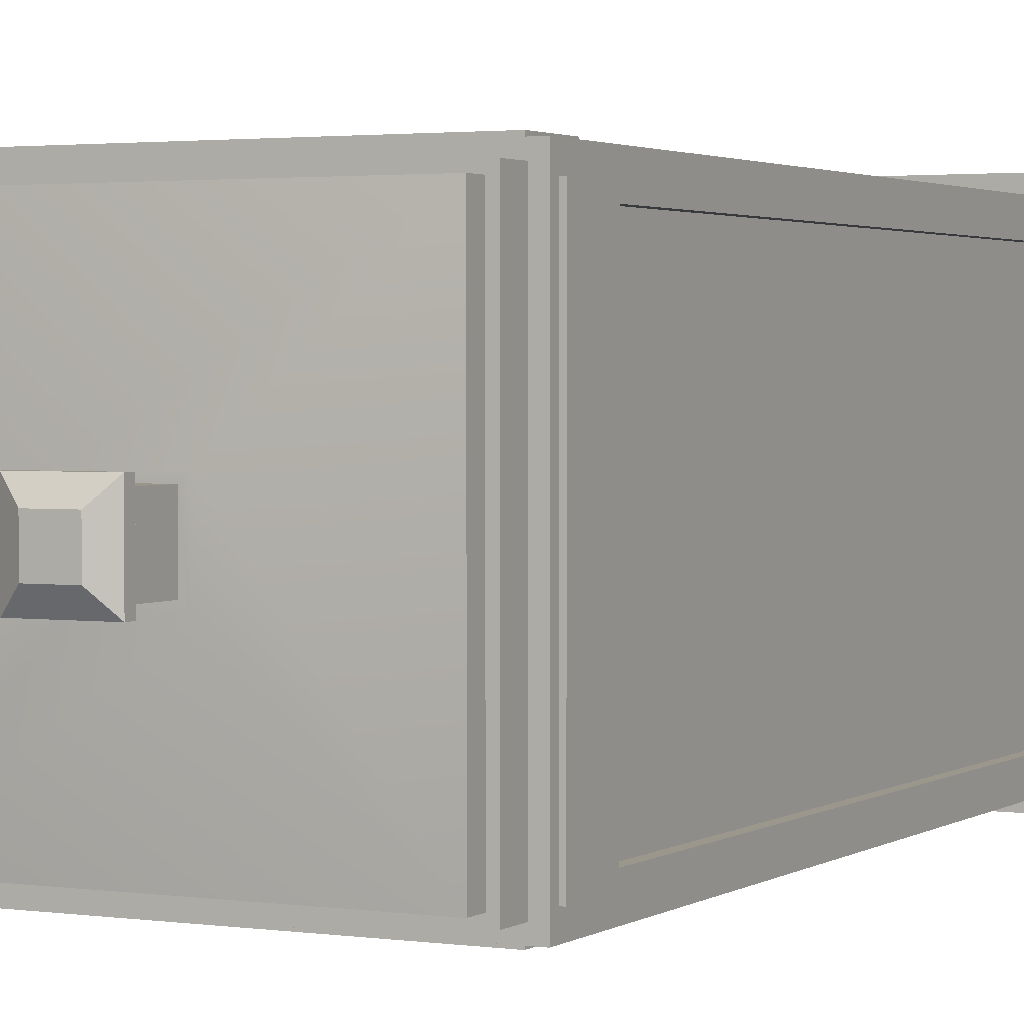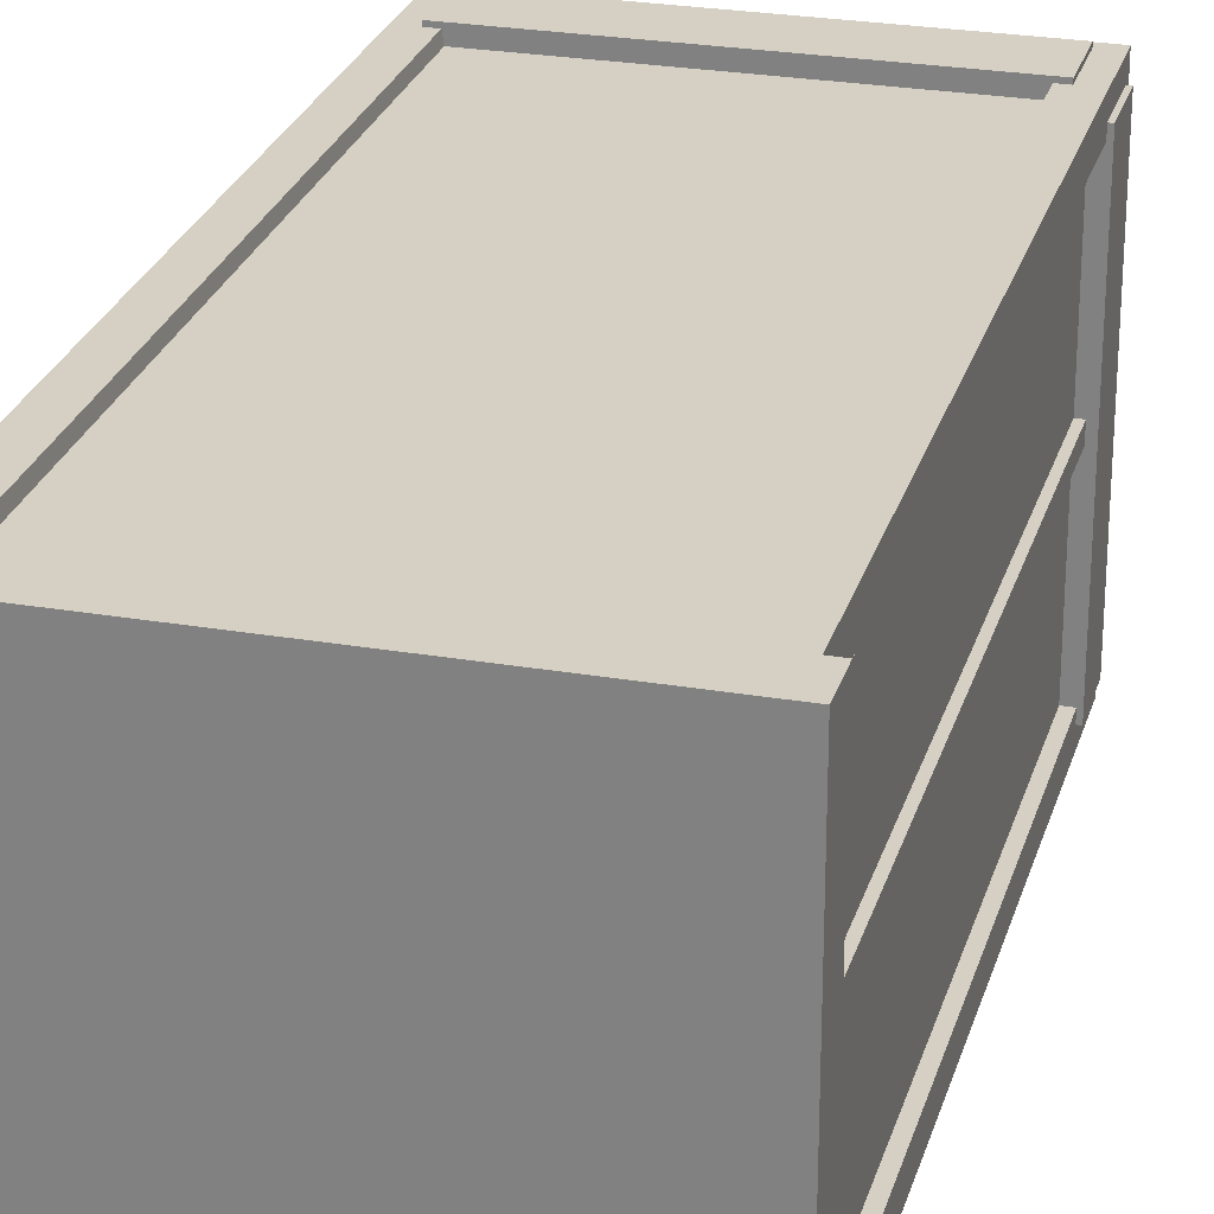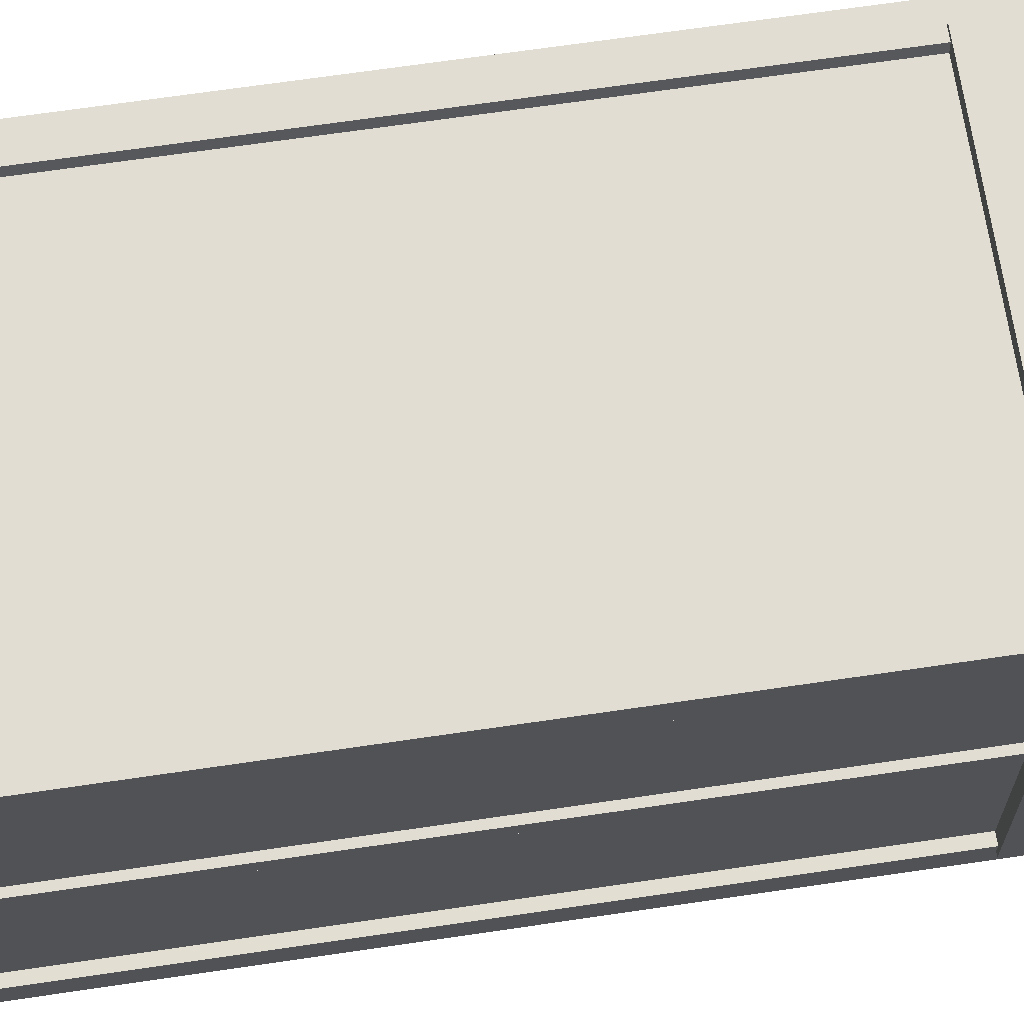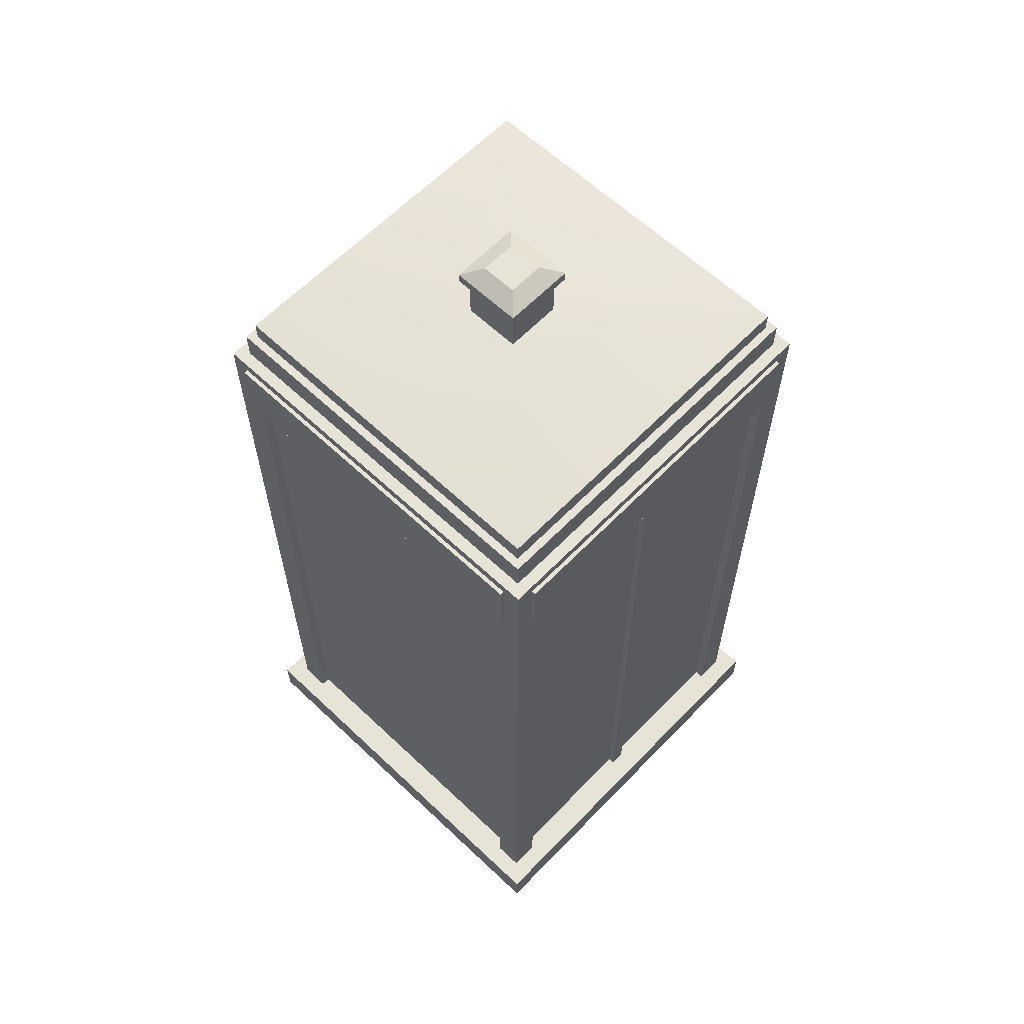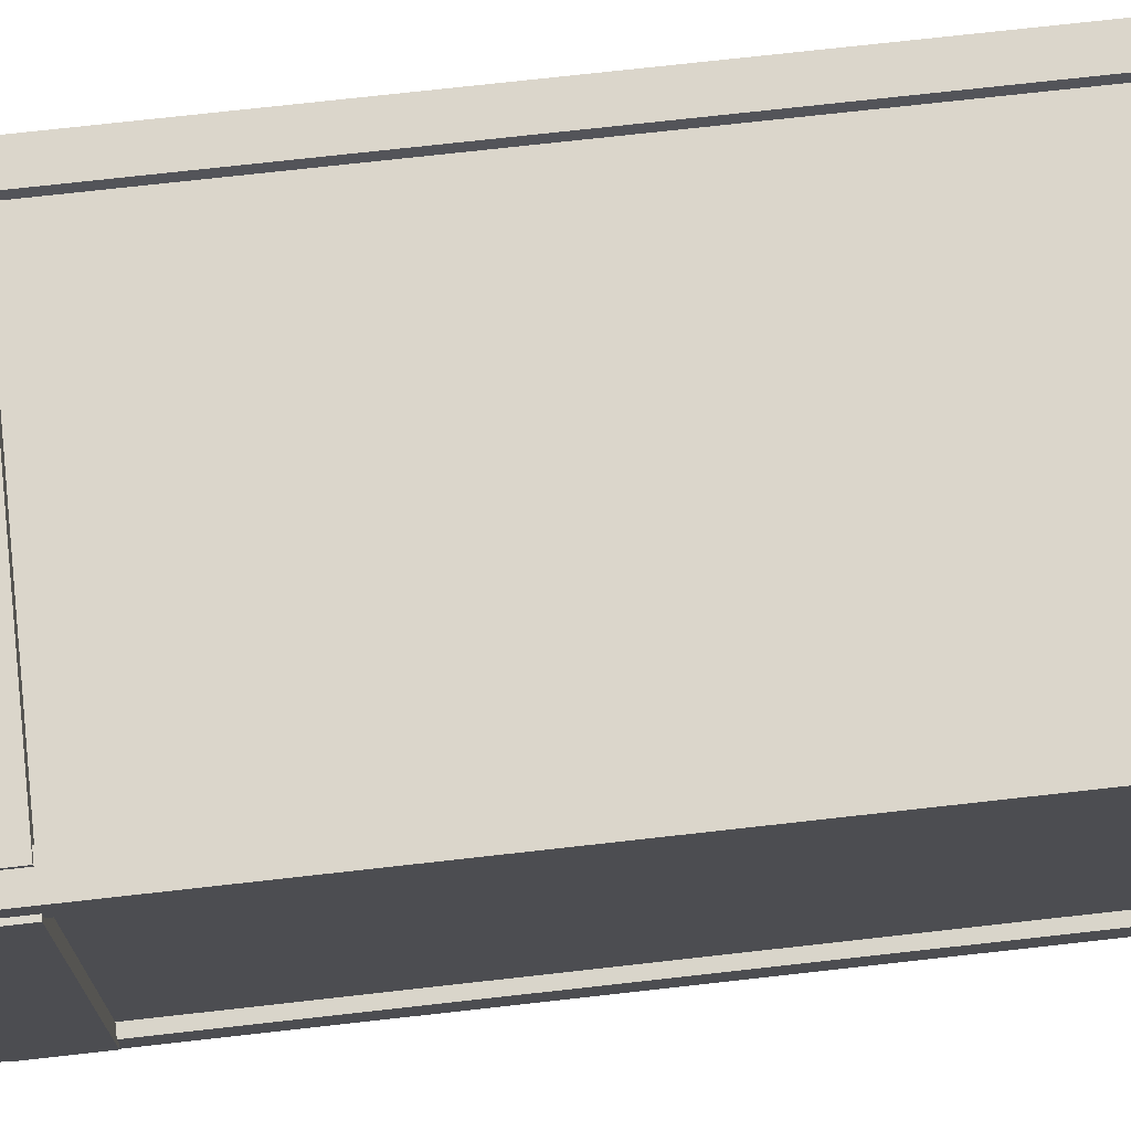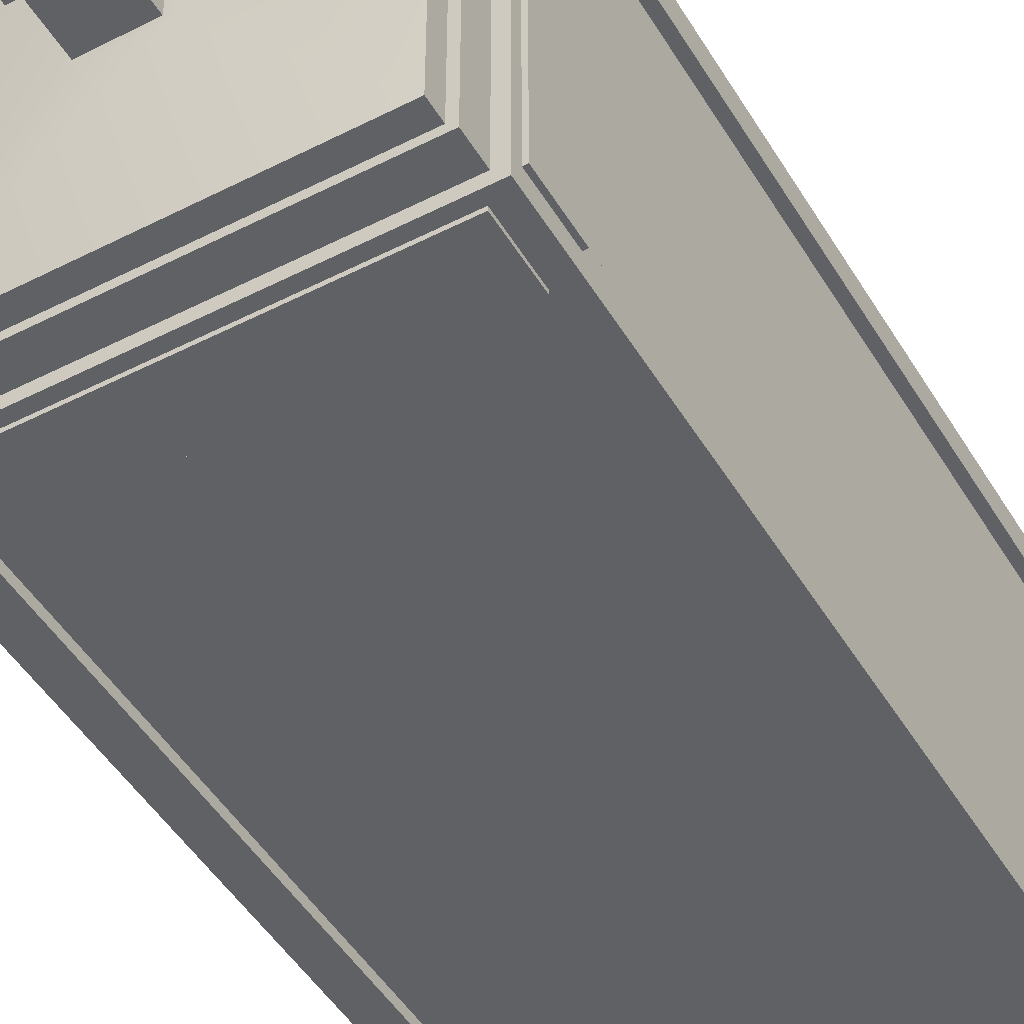
<metadata>
{"format":"obj","ext":"obj","renderer":"f3d","projection":"perspective","resolution":1024,"background":"white","views":[{"elev":2.2,"azim":-152.9,"up":"+Z"},{"elev":26.2,"azim":15.2,"up":"+Z"},{"elev":68.1,"azim":81.6,"up":"+Z"},{"elev":61.7,"azim":43.8,"up":"+Y"},{"elev":73.5,"azim":-96.4,"up":"+Z"},{"elev":-47.8,"azim":-150.2,"up":"+Z"}]}
</metadata>
<code>
o Tardis_Bottom01
v 1.1 -1.8 -1.1
v 1.1 -1.8 1.1
v 1.1 -2 1.1
v 1.1 -2 -1.1
v -1.1 -2 1.1
v -1.1 -2 -1.1
v -1.1 -1.8 1.1
v -1.1 -1.8 -1.1
v -0.9487 -1.8 -0.95
v -0.9487 -1.8 0.95
v 0.9513 -1.8 0.95
v 0.9513 -1.8 -0.95
f 1 2 3
f 3 5 6
f 5 7 8
f 8 1 4
f 2 7 5
f 8 7 10
f 10 7 2
f 11 2 1
f 1 8 9
f 4 1 3
f 4 3 6
f 6 5 8
f 6 8 4
f 3 2 5
f 9 8 10
f 11 10 2
f 12 11 1
f 12 1 9
o Tardis_Top01
v 0.9998 2.2 -0.9999
v 0.9998 2.2 0.9999
v 0.9998 2 0.9999
v 0.9998 2 -0.9999
v -0.9999 2 -0.9999
v -0.9999 2 0.9999
v -0.9999 2.2 0.9999
v -0.9999 2.2 -0.9999
v -0.9408 2.2 -0.94
v -0.9408 2.2 0.94
v 0.9392 2.2 0.94
v 0.9392 2.2 -0.94
v 0.9481 2 -0.95
v 0.9481 2 0.95
v -0.9519 2 0.95
v -0.9519 2 -0.95
f 14 15 16
f 18 19 20
f 20 13 16
f 14 19 18
f 20 19 22
f 19 14 23
f 14 13 24
f 24 13 20
f 16 15 26
f 26 15 18
f 18 17 28
f 17 16 25
f 13 14 16
f 17 18 20
f 17 20 16
f 15 14 18
f 21 20 22
f 22 19 23
f 23 14 24
f 21 24 20
f 25 16 26
f 27 26 18
f 27 18 28
f 28 17 25
o Tardis_Panels
v -1 -1.804 -1
v -1 -1.804 -0.8492
v -1 2 -0.8492
v -1 2 -1
v -0.9501 -1.804 -0.8484
v -0.9501 2 -0.8484
v -0.9501 -1.804 0.8484
v -0.9501 2 0.8484
v -1 -1.804 0.8492
v -1 2 0.8492
v -1 -1.804 1
v -1 2 1
v 0.9999 2 -1
v 0.9999 2 -0.8492
v 0.9999 -1.804 -0.8492
v 0.9999 -1.804 -1
v 0.9499 2 -0.8492
v 0.9499 -1.804 -0.8492
v 0.9499 2 0.8492
v 0.9499 -1.804 0.8492
v 0.9999 2 0.8492
v 0.9999 -1.804 0.8492
v 0.9999 2 1
v 0.9999 -1.804 1
v 0.8492 2 1
v 0.8492 -1.804 1
v 0.842 2 0.95
v 0.842 -1.804 0.95
v -0.8421 2 0.95
v -0.8421 -1.804 0.95
v -0.8493 2 1
v -0.8493 -1.804 1
v 0.8492 2 -1
v 0.9998 2 -1
v 0.9998 -1.804 -1
v 0.8492 -1.804 -1
v -1 2 -1
v -1 -1.804 -1
v -0.8493 2 -1
v -0.8493 -1.804 -1
v 0.8492 2 -0.95
v 0.8492 -1.804 -0.95
v -0.8493 2 -0.95
v -0.8493 -1.804 -0.95
f 30 31 32
f 33 34 31
f 35 36 34
f 37 38 36
f 39 40 38
f 42 43 44
f 45 46 43
f 47 48 46
f 49 50 48
f 51 52 50
f 51 53 54
f 55 56 54
f 57 58 56
f 59 60 58
f 40 39 60
f 62 63 64
f 41 44 63
f 32 65 66
f 67 68 66
f 61 64 70
f 71 72 68
f 69 70 72
f 29 30 32
f 30 33 31
f 33 35 34
f 35 37 36
f 37 39 38
f 41 42 44
f 42 45 43
f 45 47 46
f 47 49 48
f 49 51 50
f 52 51 54
f 53 55 54
f 55 57 56
f 57 59 58
f 59 40 60
f 61 62 64
f 62 41 63
f 29 32 66
f 65 67 66
f 69 61 70
f 67 71 68
f 71 69 72
o Tardis_Signs
v -1.02 2.147 -0.9038
v -0.9019 2.147 -0.9018
v -0.9019 1.841 -0.9018
v -1.02 1.841 -0.9038
v -0.9019 1.841 0.9018
v -0.9019 2.147 0.9018
v -1.02 2.147 0.9038
v -1.02 1.841 0.9038
v -0.9039 2.147 -1.02
v -0.9039 1.841 -1.02
v 0.9038 2.147 -1.02
v 0.9038 1.841 -1.02
v 0.9018 2.147 -0.9018
v 0.9018 1.841 -0.9018
v -0.9039 2.147 1.02
v -0.9039 1.841 1.02
v 0.9018 1.841 0.9018
v 0.9018 2.147 0.9018
v 0.9038 2.147 1.02
v 0.9038 1.841 1.02
v 1.02 2.147 -0.9038
v 1.02 1.841 -0.9038
v 1.02 2.147 0.9038
v 1.02 1.841 0.9038
f 74 75 76
f 78 79 80
f 73 76 80
f 74 81 82
f 83 84 82
f 85 86 84
f 78 77 88
f 90 91 92
f 87 88 92
f 85 93 94
f 95 96 94
f 90 89 96
f 73 79 78
f 87 91 90
f 95 93 85
f 85 83 81
f 94 96 89
f 89 92 88
f 80 76 75
f 82 84 86
f 73 74 76
f 77 78 80
f 79 73 80
f 75 74 82
f 81 83 82
f 83 85 84
f 87 78 88
f 89 90 92
f 91 87 92
f 86 85 94
f 93 95 94
f 95 90 96
f 74 73 78
f 78 87 90
f 90 95 85
f 74 85 81
f 86 94 89
f 77 89 88
f 77 80 75
f 75 82 86
o Tardis_Topper
v -0.09125 2.9 0.0912
v -0.1804 2.85 0.1804
v 0.1804 2.85 0.1804
v 0.09115 2.9 0.0912
v 0.09115 2.9 0.0912
v 0.1804 2.85 0.1804
v 0.1804 2.85 -0.1804
v 0.09115 2.9 -0.0912
v 0.09115 2.9 -0.0912
v 0.1804 2.85 -0.1804
v -0.1804 2.85 -0.1804
v -0.09125 2.9 -0.0912
v -0.09125 2.9 -0.0912
v -0.1804 2.85 -0.1804
v -0.1804 2.85 0.1804
v -0.09125 2.9 0.0912
v -0.09125 2.9 0.0912
v 0.09115 2.9 0.0912
v 0.09115 2.9 -0.0912
v -0.09125 2.9 -0.0912
v -0.1804 2.85 -0.1804
v -0.1804 2.8 -0.1804
v -0.1804 2.8 0.1804
v -0.1804 2.85 0.1804
v -0.1804 2.85 0.1804
v -0.1804 2.8 0.1804
v 0.1804 2.8 0.1804
v 0.1804 2.85 0.1804
v 0.1804 2.85 0.1804
v 0.1804 2.8 0.1804
v 0.1804 2.8 -0.1804
v 0.1804 2.85 -0.1804
v 0.1804 2.85 -0.1804
v 0.1804 2.8 -0.1804
v -0.1804 2.8 -0.1804
v -0.1804 2.85 -0.1804
v -0.1804 2.8 -0.1804
v -0.144 2.8 -0.144
v -0.144 2.8 0.144
v -0.1804 2.8 0.1804
v -0.1804 2.8 0.1804
v -0.144 2.8 0.144
v 0.144 2.8 0.144
v 0.1804 2.8 0.1804
v 0.1804 2.8 0.1804
v 0.144 2.8 0.144
v 0.144 2.8 -0.144
v 0.1804 2.8 -0.1804
v 0.1804 2.8 -0.1804
v 0.144 2.8 -0.144
v -0.144 2.8 -0.144
v -0.1804 2.8 -0.1804
v -0.144 2.8 -0.144
v -0.144 2.55 -0.144
v -0.144 2.55 0.144
v -0.144 2.8 0.144
v -0.144 2.8 0.144
v 0.144 2.55 0.144
v 0.144 2.8 0.144
v 0.144 2.8 0.144
v 0.144 2.55 -0.144
v 0.144 2.8 -0.144
v 0.144 2.8 -0.144
v -0.144 2.8 -0.144
v -0.18 2.55 -0.18
v -0.18 2.55 0.18
v -0.9 2.45 -0.9
v -0.9 2.45 0.9
v 0.18 2.55 0.18
v 0.9 2.45 0.9
v 0.18 2.55 -0.18
v 0.9 2.45 -0.9
v 0.9 2.351 0.9
v 0.9 2.351 -0.9
v 0.94 2.351 0.94
v 0.94 2.351 -0.94
v -0.94 2.351 0.94
v -0.9 2.351 0.9
v -0.9 2.351 -0.9
v -0.94 2.351 -0.94
v 0.94 2.2 0.94
v 0.94 2.2 -0.94
v -0.94 2.2 0.94
v -0.94 2.2 -0.94
f 98 99 100
f 102 103 104
f 105 106 107
f 110 111 112
f 114 115 116
f 118 119 120
f 122 123 124
f 126 127 128
f 130 131 132
f 134 135 136
f 138 139 140
f 142 143 144
f 146 147 148
f 149 150 151
f 151 154 155
f 154 157 158
f 157 150 160
f 161 162 151
f 163 164 162
f 162 165 154
f 164 166 165
f 165 167 157
f 165 166 168
f 167 161 150
f 168 163 161
f 166 169 170
f 171 172 170
f 174 175 176
f 164 163 175
f 176 175 170
f 163 168 170
f 169 174 173
f 166 164 174
f 177 178 172
f 173 176 180
f 176 172 178
f 171 173 179
f 97 98 100
f 101 102 104
f 108 105 107
f 109 110 112
f 113 114 116
f 117 118 120
f 121 122 124
f 125 126 128
f 129 130 132
f 133 134 136
f 137 138 140
f 141 142 144
f 145 146 148
f 152 149 151
f 153 151 155
f 156 154 158
f 159 157 160
f 150 161 151
f 161 163 162
f 151 162 154
f 162 164 165
f 154 165 157
f 167 165 168
f 157 167 150
f 167 168 161
f 168 166 170
f 169 171 170
f 173 174 176
f 174 164 175
f 172 176 170
f 175 163 170
f 171 169 173
f 169 166 174
f 171 177 172
f 179 173 180
f 180 176 178
f 177 171 179
o Tardis_DoorDivider
v 0.9841 2 -0.04
v 0.9841 2 0.04
v 0.9841 -1.804 0.04
v 0.9841 -1.804 -0.04
v 0.949 2 -0.04
v 0.949 -1.804 -0.04
v 0.949 2 0.04
v 0.949 -1.804 0.04
f 182 183 184
f 181 184 186
f 187 188 183
f 181 182 184
f 185 181 186
f 182 187 183

</code>
